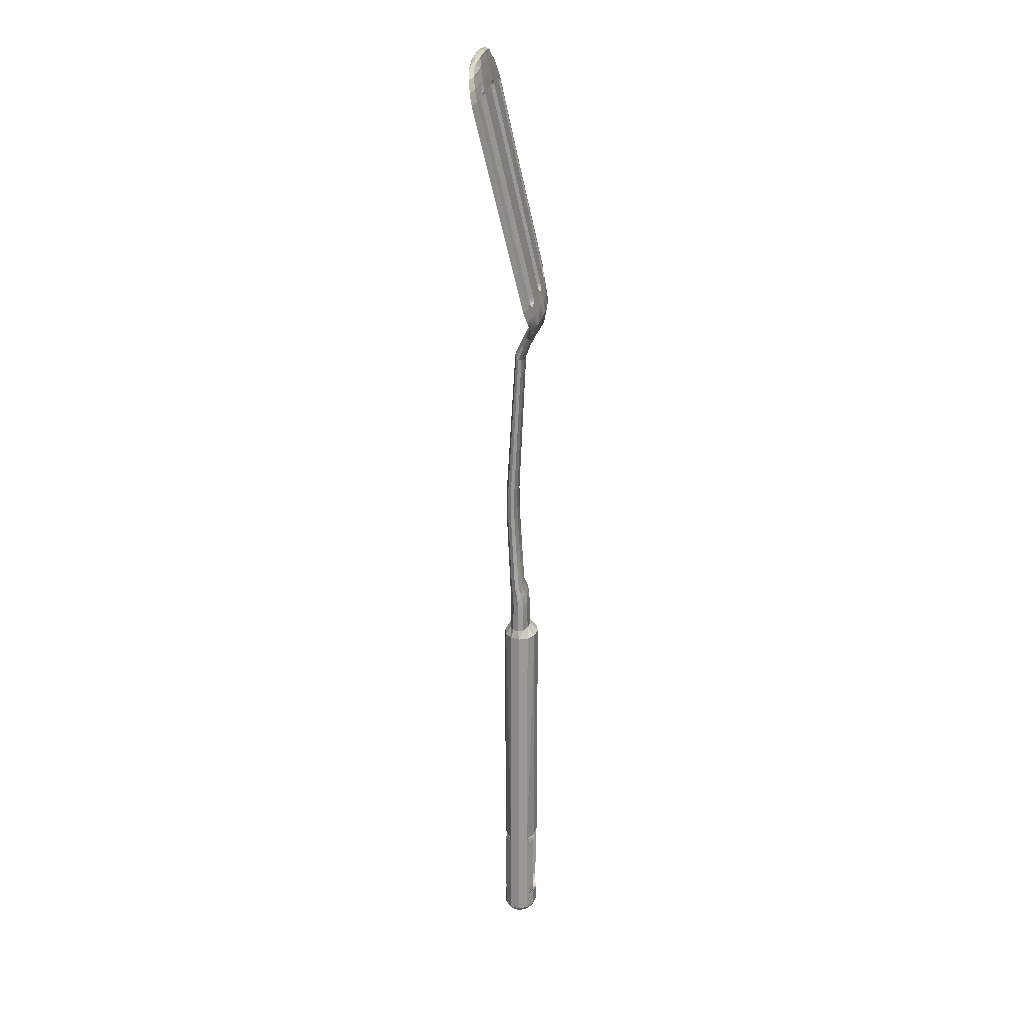
<metadata>
{"format":"obj","ext":"obj","renderer":"f3d","projection":"perspective","resolution":1024,"background":"white","views":[{"elev":20.6,"azim":-83.9,"up":"+Y"}]}
</metadata>
<code>
o uploads_files_2840564_1111.001
v -0.3836 -4.706 -0.4444
v -0.8793 -4.706 -0.1989
v -0.8793 4.658 -0.1989
v -0.5133 4.658 -0.4444
v -1.013 -4.706 0.1364
v -1.013 4.658 0.1364
v -0.8793 -4.815 -0.1989
v -1.013 -4.815 0.1364
v -1.013 -4.919 0.1364
v -0.8793 -4.919 -0.1989
v -0.8793 -7.206 -0.1989
v -1.013 -7.206 0.1364
v -0.8793 -7.319 -0.1989
v -1.013 -7.319 0.1364
v -1.013 -7.444 0.1364
v -0.8793 -7.444 -0.1989
v -0.8793 -8.051 -0.1989
v -1.013 -8.051 0.1364
v -0.8793 -4.706 0.4717
v -0.8793 4.658 0.4717
v -0.8793 -4.815 0.4717
v -0.8793 -4.919 0.4717
v -0.8793 -7.206 0.4717
v -0.8793 -7.319 0.4717
v -0.8793 -7.444 0.4717
v -0.8793 -8.051 0.4717
v -0.3836 -4.706 0.7172
v -0.5133 4.658 0.7172
v -0.01327 -4.621 0.807
v -0.01327 4.658 0.807
v 0.3571 -4.706 0.7172
v 0.4867 4.658 0.7172
v 0.8528 -4.706 0.4717
v 0.8528 4.658 0.4717
v 0.9867 -4.706 0.1364
v 0.9867 4.658 0.1364
v 0.9867 -4.814 0.1364
v 0.8528 -4.814 0.4717
v 0.8528 -4.919 0.4717
v 0.9867 -4.919 0.1364
v 0.8528 -7.206 0.4717
v 0.9867 -7.206 0.1364
v 0.9867 -7.318 0.1364
v 0.8528 -7.318 0.4717
v 0.8528 -7.444 0.4717
v 0.9867 -7.444 0.1364
v 0.8528 -8.051 0.4717
v 0.9867 -8.051 0.1364
v 0.8528 -4.706 -0.1989
v 0.8528 4.658 -0.1989
v 0.8528 -4.814 -0.1989
v 0.8528 -4.919 -0.1989
v 0.8528 -7.206 -0.1989
v 0.8528 -7.318 -0.1989
v 0.8528 -7.444 -0.1989
v 0.8528 -8.051 -0.1989
v 0.3571 -4.706 -0.4444
v 0.4867 4.658 -0.4444
v -0.01327 -4.621 -0.5342
v -0.01327 4.658 -0.5342
v -0.4823 -4.815 -0.4444
v -0.5133 -4.919 -0.4444
v -0.4823 -4.815 0.7172
v -0.5133 -4.919 0.7172
v 0.4547 -4.814 0.7172
v 0.4867 -4.919 0.7172
v 0.4547 -4.814 -0.4444
v 0.4867 -4.919 -0.4444
v -0.5133 -7.206 -0.4444
v -0.5133 -7.206 0.7172
v 0.4867 -7.206 0.7172
v 0.4867 -7.206 -0.4444
v -0.4843 -7.319 -0.4444
v -0.3836 -7.444 -0.4444
v -0.4843 -7.319 0.7172
v -0.3836 -7.444 0.7172
v 0.4581 -7.318 0.7172
v 0.3571 -7.444 0.7172
v 0.4581 -7.318 -0.4444
v 0.3571 -7.444 -0.4444
v -0.5133 -8.051 -0.4444
v -0.5133 -8.051 0.7172
v -0.01327 -7.523 0.807
v -0.01327 -8.051 0.807
v 0.4867 -8.051 0.7172
v 0.4867 -8.051 -0.4444
v -0.01327 -7.523 -0.5342
v -0.01327 -8.051 -0.5342
v -0.4468 -8.218 -0.3671
v -0.7641 -8.218 -0.1543
v -0.8802 -8.218 0.1364
v -0.7641 -8.218 0.4271
v -0.4468 -8.218 0.6399
v -0.01327 -8.218 0.7178
v 0.4202 -8.218 0.6399
v 0.7376 -8.218 0.4271
v 0.8537 -8.218 0.1364
v 0.7376 -8.218 -0.1543
v 0.4202 -8.218 -0.3671
v -0.01327 -8.218 -0.445
v -0.2694 -8.301 -0.1611
v -0.4569 -8.301 -0.03537
v -0.5255 -8.301 0.1364
v -0.4569 -8.301 0.3082
v -0.2694 -8.301 0.4339
v -0.01327 -8.301 0.4799
v 0.2429 -8.301 0.4339
v 0.4303 -8.301 0.3082
v 0.499 -8.301 0.1364
v 0.4303 -8.301 -0.03537
v 0.2429 -8.301 -0.1611
v -0.01327 -8.301 -0.2071
v -0.2694 -8.301 0.1364
v 0.2429 -8.301 0.1364
v -0.01327 -8.301 0.1364
v -0.8025 4.972 -0.12
v -0.4689 4.972 -0.267
v -0.9246 4.972 0.0808
v -0.8025 4.972 0.2816
v -0.4689 4.972 0.4286
v -0.01327 4.972 0.4824
v 0.4424 4.972 0.4286
v 0.776 4.972 0.2816
v 0.898 4.972 0.0808
v 0.776 4.972 -0.12
v 0.4424 4.972 -0.267
v -0.01327 4.972 -0.3208
v -0.7944 6.022 -0.111
v -0.4643 6.024 -0.2506
v -0.7911 6.45 -0.1264
v -0.4624 6.454 -0.255
v -0.7883 6.825 -0.176
v -0.4607 6.829 -0.2744
v -0.7654 9.796 -0.3272
v -0.4475 9.807 -0.416
v -0.7577 10.8 -0.3359
v -0.4431 10.81 -0.4213
v -0.7148 16.38 -0.02148
v -0.4183 16.41 -0.08869
v -0.9153 6.018 0.08012
v -0.9115 6.445 0.04962
v -0.9081 6.819 -0.04111
v -0.8818 9.78 -0.2048
v -0.8729 10.78 -0.2176
v -0.8233 16.35 0.07342
v -0.7944 6.014 0.2722
v -0.7911 6.44 0.2269
v -0.7883 6.812 0.09499
v -0.7654 9.763 -0.07825
v -0.7577 10.76 -0.09436
v -0.7148 16.31 0.1787
v -0.4643 6.012 0.4129
v -0.4624 6.436 0.357
v -0.4607 6.807 0.1949
v -0.4475 9.749 0.01525
v -0.4431 10.74 -0.003024
v -0.4183 16.27 0.258
v -0.01327 6.01 0.4645
v -0.01327 6.434 0.4046
v -0.01327 6.805 0.2315
v -0.01327 9.744 0.04967
v -0.01327 10.74 0.03065
v -0.01327 16.26 0.2875
v 0.4377 6.012 0.4129
v 0.4358 6.436 0.357
v 0.4342 6.807 0.1949
v 0.421 9.749 0.01525
v 0.4165 10.74 -0.003024
v 0.3918 16.27 0.258
v 0.7679 6.014 0.2722
v 0.7646 6.44 0.2269
v 0.7617 6.812 0.09499
v 0.7389 9.763 -0.07825
v 0.7312 10.76 -0.09436
v 0.6883 16.31 0.1787
v 0.8887 6.018 0.08012
v 0.8849 6.445 0.04962
v 0.8816 6.819 -0.04111
v 0.8552 9.78 -0.2048
v 0.8463 10.78 -0.2176
v 0.7968 16.35 0.07342
v 0.7679 6.022 -0.111
v 0.7646 6.45 -0.1264
v 0.7617 6.825 -0.176
v 0.7389 9.796 -0.3272
v 0.7312 10.8 -0.3359
v 0.6883 16.38 -0.02148
v 0.4377 6.024 -0.2506
v 0.4358 6.454 -0.255
v 0.4342 6.829 -0.2744
v 0.421 9.807 -0.416
v 0.4165 10.81 -0.4213
v 0.3918 16.41 -0.08869
v -0.01327 6.025 -0.3017
v -0.01327 6.455 -0.302
v -0.01327 6.831 -0.3104
v -0.01327 9.811 -0.4482
v -0.01327 10.82 -0.4524
v -0.01327 16.42 -0.1128
v -0.7772 16.86 0.1895
v -0.4543 16.89 0.1344
v -0.8953 16.82 0.2687
v -0.7772 16.77 0.3595
v -0.4543 16.73 0.4289
v -0.01327 16.72 0.4549
v 0.4278 16.73 0.4289
v 0.7506 16.77 0.3595
v 0.8688 16.82 0.2687
v 0.7506 16.86 0.1895
v 0.4278 16.89 0.1344
v -0.01327 16.9 0.1149
v -0.9978 17.3 0.3999
v -0.6593 17.32 0.3592
v -0.5817 17.33 0.3498
v -1.15 17.26 0.4774
v -0.9978 17.2 0.5736
v -0.5817 17.16 0.6507
v -0.01327 17.15 0.6804
v 0.5552 17.16 0.6507
v 0.9713 17.2 0.5736
v 1.115 17.25 0.4758
v 0.9713 17.3 0.3999
v 0.5552 17.33 0.3498
v -0.01327 17.34 0.333
v -0.6417 17.38 0.3758
v -1.449 17.8 0.61
v -1.182 17.8 0.6094
v -2.35 17.78 0.6696
v -2.037 17.8 0.6115
v -2.037 17.74 0.7951
v -1.49 17.71 0.8798
v -0.4775 17.68 0.9628
v 0.4775 17.68 0.9614
v -0.01327 17.68 0.986
v 1.406 17.71 0.8887
v 1.155 17.7 0.9275
v 2.333 17.79 0.6718
v 2.011 17.74 0.7951
v 2.011 17.8 0.6115
v 1.576 17.8 0.6104
v 0.4418 17.8 0.6151
v -0.01327 17.8 0.6187
v -0.5313 17.8 0.6146
v 0.4225 -4.778 -0.3135
v -3.039 18.12 0.7418
v -2.634 18.12 0.6817
v -3.356 18.5 0.6384
v -2.909 18.48 0.5803
v -2.08 18.12 0.6805
v -2.418 18.48 0.5791
v -0.5448 18.12 0.6851
v -0.01327 18.12 0.6893
v -0.5641 18.48 0.5829
v -0.01327 18.49 0.5876
v 0.478 18.12 0.6845
v 0.4588 18.48 0.5829
v 1.971 18.12 0.6805
v 2.607 18.12 0.6817
v 2.442 18.48 0.5793
v 2.882 18.48 0.5803
v 3.013 18.12 0.7418
v 3.33 18.5 0.6384
v 2.607 18.12 0.8714
v 2.882 18.54 0.7637
v 2.001 18.12 0.9462
v 2.357 18.56 0.8381
v 0.482 18.12 1.044
v 1.5 18.12 1.008
v 0.4492 18.59 0.9252
v 1.658 18.58 0.8959
v -0.5357 18.12 1.036
v -0.01327 18.13 1.069
v -0.5594 18.59 0.9224
v -0.01327 18.6 0.9544
v -2.077 18.12 0.9508
v -1.182 17.7 0.9275
v -1.526 18.12 1.008
v -2.467 18.56 0.8383
v -1.685 18.58 0.8959
v -2.634 18.12 0.8714
v -2.909 18.54 0.7637
v -3.592 18.89 0.5377
v -3.112 18.88 0.4796
v -2.734 18.88 0.4784
v -0.4286 18.88 0.4825
v -0.03936 18.79 0.4869
v 0.3115 18.88 0.4819
v 2.559 18.88 0.4785
v 3.086 18.88 0.4796
v 3.565 18.89 0.5377
v 3.086 18.93 0.663
v 2.558 18.96 0.7356
v 0.3092 18.98 0.8262
v 1.839 18.97 0.7952
v -0.434 18.98 0.8215
v -0.03936 18.9 0.8537
v -2.747 18.95 0.7329
v -2.449 18.87 0.7633
v -3.112 18.93 0.663
v -4.175 26.4 -1.227
v -3.618 26.4 -1.288
v -2.807 19.04 0.4395
v 2.614 19 0.4499
v 3.591 26.4 -1.288
v 4.149 26.4 -1.227
v 3.591 26.45 -1.105
v 2.618 19.21 0.6767
v 0.3124 26.68 -0.9798
v 0.3695 26.55 -0.9487
v 1.994 26.5 -0.9725
v 2.057 26.63 -1.004
v -3.618 26.45 -1.105
v -3.952 26.79 -1.316
v -3.425 26.8 -1.38
v -1.983 26.95 -1.417
v -2.985 26.47 -1.307
v -0.01327 27.06 -1.432
v -0.4647 26.57 -1.325
v 0.3041 26.57 -1.325
v -0.1168 26.69 -1.328
v 1.956 26.95 -1.417
v 2.404 26.59 -1.314
v 2.057 26.53 -1.321
v 3.398 26.8 -1.38
v 3.926 26.79 -1.316
v 3.398 26.85 -1.196
v 1.956 27.05 -1.099
v 2.856 26.54 -1.053
v -0.01327 27.17 -1.065
v -0.4582 26.67 -0.9849
v -0.1168 26.8 -0.9612
v -1.983 27.05 -1.099
v -2.547 26.66 -1.022
v -2.229 26.63 -1.004
v -3.425 26.85 -1.196
v -3.486 27.17 -1.403
v -3.02 27.2 -1.471
v -1.749 27.35 -1.509
v -0.01327 27.48 -1.528
v 1.723 27.35 -1.508
v 2.994 27.2 -1.471
v 3.459 27.17 -1.403
v 2.994 27.25 -1.287
v 1.723 27.45 -1.191
v -0.01327 27.59 -1.161
v -1.749 27.45 -1.191
v -3.02 27.25 -1.287
v -2.74 27.49 -1.477
v -2.271 27.48 -1.537
v -1.376 27.65 -1.576
v -0.01327 27.73 -1.586
v 1.35 27.65 -1.576
v 2.232 27.47 -1.534
v 2.713 27.49 -1.477
v 2.232 27.52 -1.349
v 1.35 27.75 -1.258
v -0.01327 27.85 -1.219
v -1.376 27.75 -1.258
v -2.271 27.54 -1.352
v 1.35 27.81 -1.453
v -0.01327 27.9 -1.427
v -1.376 27.81 -1.445
v 1.155 17.8 0.6094
v -2.229 26.53 -1.321
v -2.614 26.57 -1.315
v 2.863 26.46 -1.305
v 1.994 26.4 -1.29
v 0.3614 26.43 -1.293
v 1.658 18.48 0.5782
v 1.839 18.88 0.4775
v 1.5 18.12 0.6796
v 1.625 18.4 0.5997
v -1.526 18.12 0.6796
v -1.685 18.48 0.5782
v -2.09 18.88 0.4775
v -2.048 19.05 0.4359
v -0.5358 19.06 0.4407
v -2.401 18.78 0.4779
v 1.715 18.48 0.5783
v 2.18 18.81 0.4779
v -2.978 26.53 -1.059
v 2.423 26.68 -1.026
v -2.09 18.97 0.7952
v -0.5405 19.16 0.7797
v -2.048 19.15 0.7536
v -2.823 19.25 0.6639
v -2.965 19.21 0.667
v 2.195 18.9 0.7692
v 2.619 19.21 0.6756
v 2.614 19 0.4499
v 2.614 19 0.4501
v -3.026 26.31 -1.269
v -3.02 26.38 -1.025
v 2.909 26.4 -1.02
v 2.915 26.3 -1.266
v 1.792 19.04 0.4381
v 0.3686 19.05 0.4423
v 0.3664 19.15 0.7867
v 1.792 19.14 0.7558
v -0.5725 26.45 -1.297
v -0.5668 26.55 -0.957
v -2.178 26.51 -0.9758
v -2.178 26.41 -1.294
v 2.821 19.2 0.6766
f 2 4 1
f 5 3 2
f 2 8 5
f 10 12 9
f 11 14 12
f 16 18 15
f 13 15 14
f 7 9 8
f 19 6 5
f 5 21 19
f 9 23 22
f 12 24 23
f 15 26 25
f 14 25 24
f 8 22 21
f 19 28 20
f 29 28 27
f 29 32 30
f 33 32 31
f 35 34 33
f 38 40 37
f 39 42 40
f 44 46 43
f 45 48 46
f 41 43 42
f 33 37 35
f 49 36 35
f 37 52 51
f 40 53 52
f 43 55 54
f 46 56 55
f 42 54 53
f 35 51 49
f 49 58 50
f 59 58 57
f 59 4 60
f 2 61 7
f 7 62 10
f 19 63 27
f 21 64 63
f 38 66 39
f 33 65 38
f 51 68 67
f 49 67 57
f 62 11 10
f 22 70 64
f 66 41 39
f 52 72 68
f 69 13 11
f 73 16 13
f 70 24 75
f 75 25 76
f 77 45 44
f 71 44 41
f 79 55 80
f 72 54 79
f 16 81 17
f 25 82 76
f 76 84 83
f 78 84 85
f 45 85 47
f 55 86 80
f 80 88 87
f 74 88 81
f 81 90 17
f 17 91 18
f 26 91 92
f 82 92 93
f 84 93 94
f 84 95 85
f 85 96 47
f 47 97 48
f 56 97 98
f 86 98 99
f 88 99 100
f 88 89 81
f 89 102 90
f 90 103 91
f 92 103 104
f 93 104 105
f 94 105 106
f 94 107 95
f 95 108 96
f 96 109 97
f 98 109 110
f 99 110 111
f 100 111 112
f 100 101 89
f 102 113 103
f 111 115 112
f 115 107 106
f 113 104 103
f 114 110 109
f 114 108 107
f 101 115 113
f 105 115 106
f 3 117 4
f 3 118 116
f 6 119 118
f 20 120 119
f 28 121 120
f 32 121 30
f 34 122 32
f 36 123 34
f 50 124 36
f 50 126 125
f 58 127 126
f 4 127 60
f 117 128 129
f 129 130 131
f 131 132 133
f 133 134 135
f 135 136 137
f 137 138 139
f 116 140 128
f 128 141 130
f 130 142 132
f 132 143 134
f 134 144 136
f 136 145 138
f 118 146 140
f 140 147 141
f 141 148 142
f 142 149 143
f 143 150 144
f 144 151 145
f 119 152 146
f 146 153 147
f 147 154 148
f 148 155 149
f 149 156 150
f 150 157 151
f 120 158 152
f 152 159 153
f 153 160 154
f 154 161 155
f 155 162 156
f 156 163 157
f 122 158 121
f 164 159 158
f 165 160 159
f 166 161 160
f 167 162 161
f 168 163 162
f 123 164 122
f 170 165 164
f 171 166 165
f 172 167 166
f 173 168 167
f 174 169 168
f 124 170 123
f 176 171 170
f 177 172 171
f 178 173 172
f 179 174 173
f 180 175 174
f 125 176 124
f 182 177 176
f 183 178 177
f 184 179 178
f 185 180 179
f 186 181 180
f 126 182 125
f 188 183 182
f 189 184 183
f 190 185 184
f 191 186 185
f 192 187 186
f 127 188 126
f 194 189 188
f 195 190 189
f 196 191 190
f 197 192 191
f 198 193 192
f 127 129 194
f 194 131 195
f 195 133 196
f 196 135 197
f 197 137 198
f 198 139 199
f 138 201 139
f 145 200 138
f 145 203 202
f 151 204 203
f 157 205 204
f 169 205 163
f 175 206 169
f 181 207 175
f 181 209 208
f 187 210 209
f 193 211 210
f 139 211 199
f 200 213 214
f 202 212 200
f 202 216 215
f 203 217 216
f 204 218 217
f 206 218 205
f 207 219 206
f 208 220 207
f 208 222 221
f 209 223 222
f 210 224 223
f 201 224 211
f 213 227 225
f 215 229 212
f 215 230 228
f 216 217 231
f 217 218 232
f 218 233 234
f 219 235 236
f 221 238 220
f 221 239 237
f 222 223 240
f 241 224 242
f 224 243 242
f 62 70 69
f 72 66 68
f 1 29 27
f 87 76 83
f 29 57 31
f 244 68 66
f 57 244 65
f 63 62 61
f 1 63 61
f 75 74 73
f 69 75 73
f 71 79 77
f 80 83 78
f 79 78 77
f 228 246 229
f 245 248 246
f 249 229 246
f 250 246 248
f 243 252 242
f 251 254 252
f 241 252 255
f 256 252 254
f 239 257 258
f 258 259 260
f 237 258 261
f 261 260 262
f 237 263 238
f 261 264 263
f 265 238 263
f 266 263 264
f 267 236 268
f 269 268 270
f 232 272 271
f 271 274 273
f 231 277 275
f 275 279 278
f 228 280 245
f 245 281 247
f 247 283 248
f 284 248 283
f 254 285 286
f 287 254 286
f 260 288 289
f 262 289 290
f 262 291 264
f 292 264 291
f 293 270 294
f 273 296 295
f 278 298 297
f 247 299 282
f 282 301 283
f 283 302 284
f 289 288 303
f 290 304 305
f 290 306 291
f 291 307 292
f 309 311 308
f 282 312 300
f 301 313 314
f 315 316 314
f 317 318 315
f 317 319 320
f 321 322 323
f 304 325 305
f 306 325 326
f 327 328 326
f 329 308 327
f 329 330 331
f 332 333 334
f 312 313 300
f 314 336 337
f 315 337 338
f 317 338 339
f 317 340 321
f 321 341 324
f 324 342 325
f 326 342 343
f 327 343 344
f 329 344 345
f 329 346 332
f 332 347 335
f 335 336 313
f 337 348 349
f 338 349 350
f 339 350 351
f 339 352 340
f 340 353 341
f 341 354 342
f 343 354 355
f 344 355 356
f 345 356 357
f 345 358 346
f 346 359 347
f 347 348 336
f 360 355 354
f 362 357 361
f 362 359 358
f 361 356 360
f 360 353 352
f 351 360 352
f 362 351 350
f 349 362 350
f 243 225 227
f 223 224 241
f 214 243 224
f 214 213 225
f 226 212 229
f 226 213 212
f 223 241 363
f 240 223 363
f 222 240 239
f 320 318 317
f 315 318 364
f 364 365 315
f 314 316 301
f 323 319 321
f 321 319 317
f 304 366 324
f 324 366 321
f 368 323 367
f 369 287 370
f 255 369 372
f 363 255 371
f 251 227 373
f 253 373 374
f 285 374 375
f 377 375 376
f 250 378 374
f 249 374 373
f 226 373 227
f 240 371 257
f 257 372 379
f 259 380 288
f 334 330 332
f 332 330 329
f 312 381 335
f 335 381 332
f 331 308 329
f 327 308 311
f 311 382 327
f 326 328 306
f 233 219 236
f 218 219 233
f 235 220 238
f 219 220 235
f 232 218 234
f 217 232 276
f 231 217 276
f 216 231 230
f 274 293 296
f 272 269 274
f 233 272 234
f 383 384 385
f 279 295 383
f 277 273 279
f 276 271 277
f 297 387 299
f 281 297 299
f 280 278 281
f 230 275 280
f 266 388 270
f 265 270 268
f 235 268 236
f 287 296 293
f 288 388 292
f 376 383 385
f 320 308 331
f 310 323 311
f 322 311 323
f 320 330 318
f 333 364 334
f 319 309 308
f 285 296 286
f 377 295 285
f 298 284 297
f 302 297 284
f 391 288 307
f 321 366 322
f 322 328 382
f 327 382 328
f 332 381 333
f 365 381 316
f 315 365 316
f 316 392 301
f 393 316 381
f 312 393 381
f 328 394 306
f 366 394 328
f 304 395 366
f 396 368 367
f 368 398 309
f 310 398 399
f 367 399 396
f 318 401 400
f 401 334 402
f 364 402 334
f 400 364 318
f 397 293 398
f 398 294 399
f 396 294 370
f 370 397 396
f 400 384 377
f 384 402 385
f 403 385 402
f 403 377 376
f 301 302 283
f 386 392 393
f 387 393 312
f 394 404 291
f 307 404 389
f 395 389 394
f 303 391 390
f 303 390 304
f 379 372 369
f 379 370 380
f 388 370 294
f 270 388 294
f 298 279 383
f 375 298 383
f 374 378 375
f 2 3 4
f 5 6 3
f 2 7 8
f 10 11 12
f 11 13 14
f 16 17 18
f 13 16 15
f 7 10 9
f 19 20 6
f 5 8 21
f 9 12 23
f 12 14 24
f 15 18 26
f 14 15 25
f 8 9 22
f 19 27 28
f 29 30 28
f 29 31 32
f 33 34 32
f 35 36 34
f 38 39 40
f 39 41 42
f 44 45 46
f 45 47 48
f 41 44 43
f 33 38 37
f 49 50 36
f 37 40 52
f 40 42 53
f 43 46 55
f 46 48 56
f 42 43 54
f 35 37 51
f 49 57 58
f 59 60 58
f 59 1 4
f 2 1 61
f 7 61 62
f 19 21 63
f 21 22 64
f 38 65 66
f 33 31 65
f 51 52 68
f 49 51 67
f 62 69 11
f 22 23 70
f 66 71 41
f 52 53 72
f 69 73 13
f 73 74 16
f 70 23 24
f 75 24 25
f 77 78 45
f 71 77 44
f 79 54 55
f 72 53 54
f 16 74 81
f 25 26 82
f 76 82 84
f 78 83 84
f 45 78 85
f 55 56 86
f 80 86 88
f 74 87 88
f 81 89 90
f 17 90 91
f 26 18 91
f 82 26 92
f 84 82 93
f 84 94 95
f 85 95 96
f 47 96 97
f 56 48 97
f 86 56 98
f 88 86 99
f 88 100 89
f 89 101 102
f 90 102 103
f 92 91 103
f 93 92 104
f 94 93 105
f 94 106 107
f 95 107 108
f 96 108 109
f 98 97 109
f 99 98 110
f 100 99 111
f 100 112 101
f 102 101 113
f 111 114 115
f 115 114 107
f 113 105 104
f 114 111 110
f 114 109 108
f 101 112 115
f 105 113 115
f 3 116 117
f 3 6 118
f 6 20 119
f 20 28 120
f 28 30 121
f 32 122 121
f 34 123 122
f 36 124 123
f 50 125 124
f 50 58 126
f 58 60 127
f 4 117 127
f 117 116 128
f 129 128 130
f 131 130 132
f 133 132 134
f 135 134 136
f 137 136 138
f 116 118 140
f 128 140 141
f 130 141 142
f 132 142 143
f 134 143 144
f 136 144 145
f 118 119 146
f 140 146 147
f 141 147 148
f 142 148 149
f 143 149 150
f 144 150 151
f 119 120 152
f 146 152 153
f 147 153 154
f 148 154 155
f 149 155 156
f 150 156 157
f 120 121 158
f 152 158 159
f 153 159 160
f 154 160 161
f 155 161 162
f 156 162 163
f 122 164 158
f 164 165 159
f 165 166 160
f 166 167 161
f 167 168 162
f 168 169 163
f 123 170 164
f 170 171 165
f 171 172 166
f 172 173 167
f 173 174 168
f 174 175 169
f 124 176 170
f 176 177 171
f 177 178 172
f 178 179 173
f 179 180 174
f 180 181 175
f 125 182 176
f 182 183 177
f 183 184 178
f 184 185 179
f 185 186 180
f 186 187 181
f 126 188 182
f 188 189 183
f 189 190 184
f 190 191 185
f 191 192 186
f 192 193 187
f 127 194 188
f 194 195 189
f 195 196 190
f 196 197 191
f 197 198 192
f 198 199 193
f 127 117 129
f 194 129 131
f 195 131 133
f 196 133 135
f 197 135 137
f 198 137 139
f 138 200 201
f 145 202 200
f 145 151 203
f 151 157 204
f 157 163 205
f 169 206 205
f 175 207 206
f 181 208 207
f 181 187 209
f 187 193 210
f 193 199 211
f 139 201 211
f 214 201 200
f 200 212 213
f 202 215 212
f 202 203 216
f 203 204 217
f 204 205 218
f 206 219 218
f 207 220 219
f 208 221 220
f 208 209 222
f 209 210 223
f 210 211 224
f 201 214 224
f 213 226 227
f 215 228 229
f 215 216 230
f 221 237 238
f 221 222 239
f 62 64 70
f 72 71 66
f 1 59 29
f 87 74 76
f 29 59 57
f 66 65 244
f 244 67 68
f 65 31 57
f 57 67 244
f 63 64 62
f 1 27 63
f 75 76 74
f 69 70 75
f 71 72 79
f 80 87 83
f 79 80 78
f 228 245 246
f 245 247 248
f 249 226 229
f 250 249 246
f 243 251 252
f 251 253 254
f 241 242 252
f 256 255 252
f 239 240 257
f 258 257 259
f 237 239 258
f 261 258 260
f 237 261 263
f 261 262 264
f 265 235 238
f 266 265 263
f 267 233 236
f 269 267 268
f 232 234 272
f 271 272 274
f 231 276 277
f 275 277 279
f 228 230 280
f 245 280 281
f 247 282 283
f 284 250 248
f 254 253 285
f 287 256 254
f 260 259 288
f 262 260 289
f 262 290 291
f 292 266 264
f 293 269 270
f 273 274 296
f 278 279 298
f 247 281 299
f 282 300 301
f 290 289 304
f 290 305 306
f 309 310 311
f 282 299 312
f 301 300 313
f 304 324 325
f 306 305 325
f 312 335 313
f 314 313 336
f 315 314 337
f 317 315 338
f 317 339 340
f 321 340 341
f 324 341 342
f 326 325 342
f 327 326 343
f 329 327 344
f 329 345 346
f 332 346 347
f 335 347 336
f 337 336 348
f 338 337 349
f 339 338 350
f 339 351 352
f 340 352 353
f 341 353 354
f 343 342 354
f 344 343 355
f 345 344 356
f 345 357 358
f 346 358 359
f 347 359 348
f 360 356 355
f 362 358 357
f 362 348 359
f 361 357 356
f 360 354 353
f 351 361 360
f 362 361 351
f 349 348 362
f 214 225 243
f 368 319 323
f 369 256 287
f 372 371 255
f 255 256 369
f 363 241 255
f 251 243 227
f 253 251 373
f 285 253 374
f 377 285 375
f 250 284 378
f 249 250 374
f 226 249 373
f 240 363 371
f 379 259 257
f 257 371 372
f 259 379 380
f 274 269 293
f 272 267 269
f 233 267 272
f 383 295 384
f 279 273 295
f 277 271 273
f 276 232 271
f 297 386 387
f 281 278 297
f 280 275 278
f 230 231 275
f 266 292 388
f 265 266 270
f 235 265 268
f 287 286 296
f 288 380 388
f 376 375 383
f 320 319 308
f 310 367 323
f 322 382 311
f 320 331 330
f 333 365 364
f 319 368 309
f 285 295 296
f 377 384 295
f 298 378 284
f 302 386 297
f 389 390 391
f 391 303 288
f 288 292 307
f 307 389 391
f 322 366 328
f 365 333 381
f 393 392 316
f 366 395 394
f 396 397 368
f 368 397 398
f 310 309 398
f 367 310 399
f 318 330 401
f 401 330 334
f 364 403 402
f 400 403 364
f 397 287 293
f 398 293 294
f 396 399 294
f 370 287 397
f 400 401 384
f 384 401 402
f 403 376 385
f 403 400 377
f 301 392 302
f 386 302 392
f 312 299 387
f 387 386 393
f 291 306 394
f 394 389 404
f 404 307 291
f 395 390 389
f 304 289 303
f 390 395 304
f 379 369 370
f 388 380 370
f 375 378 298

</code>
